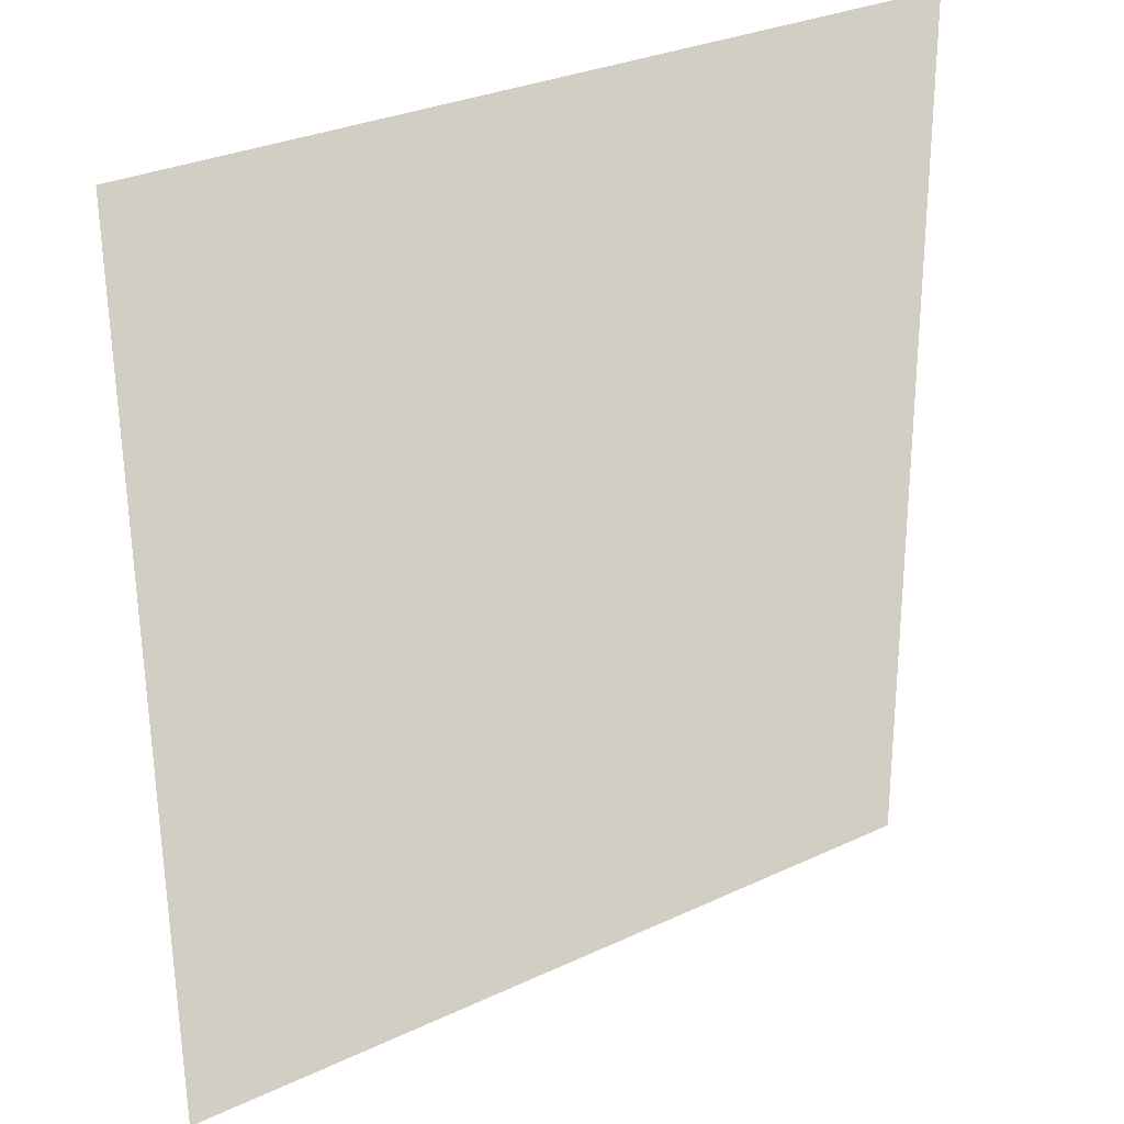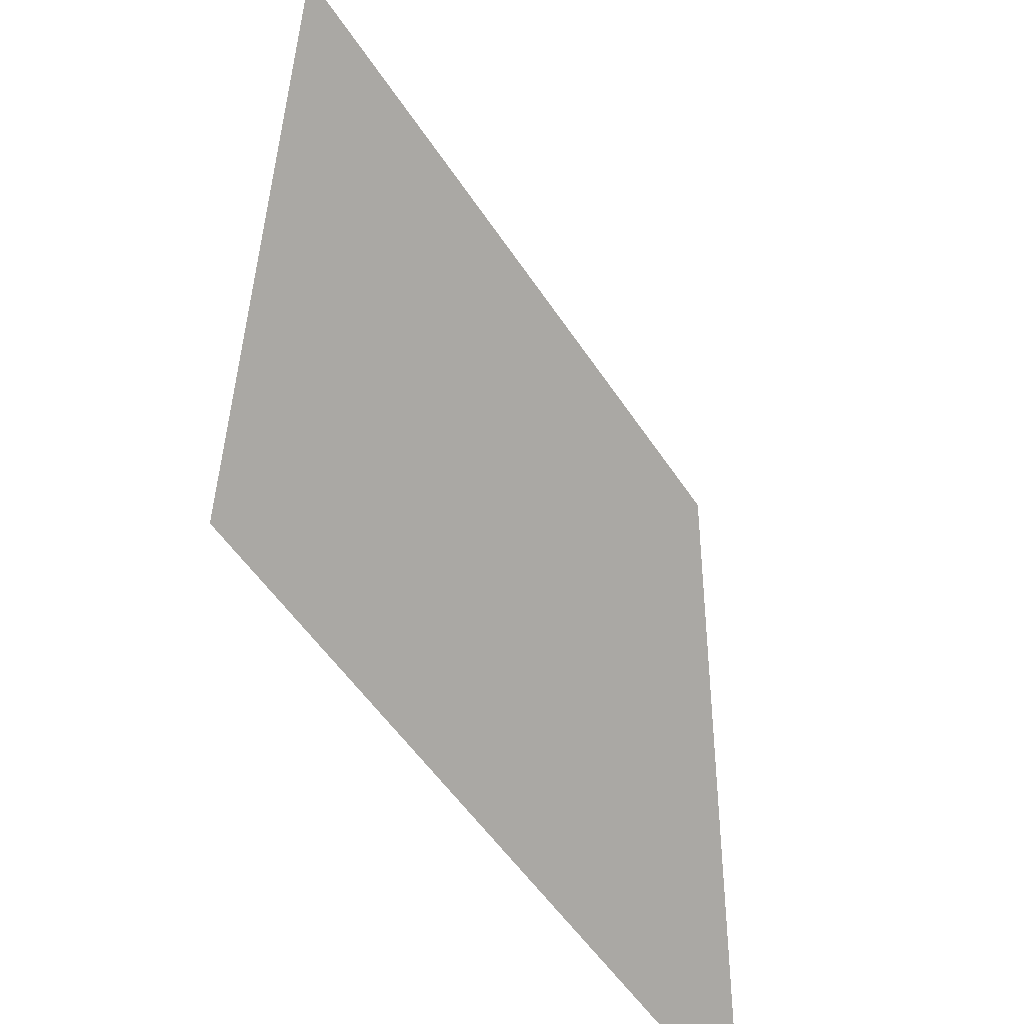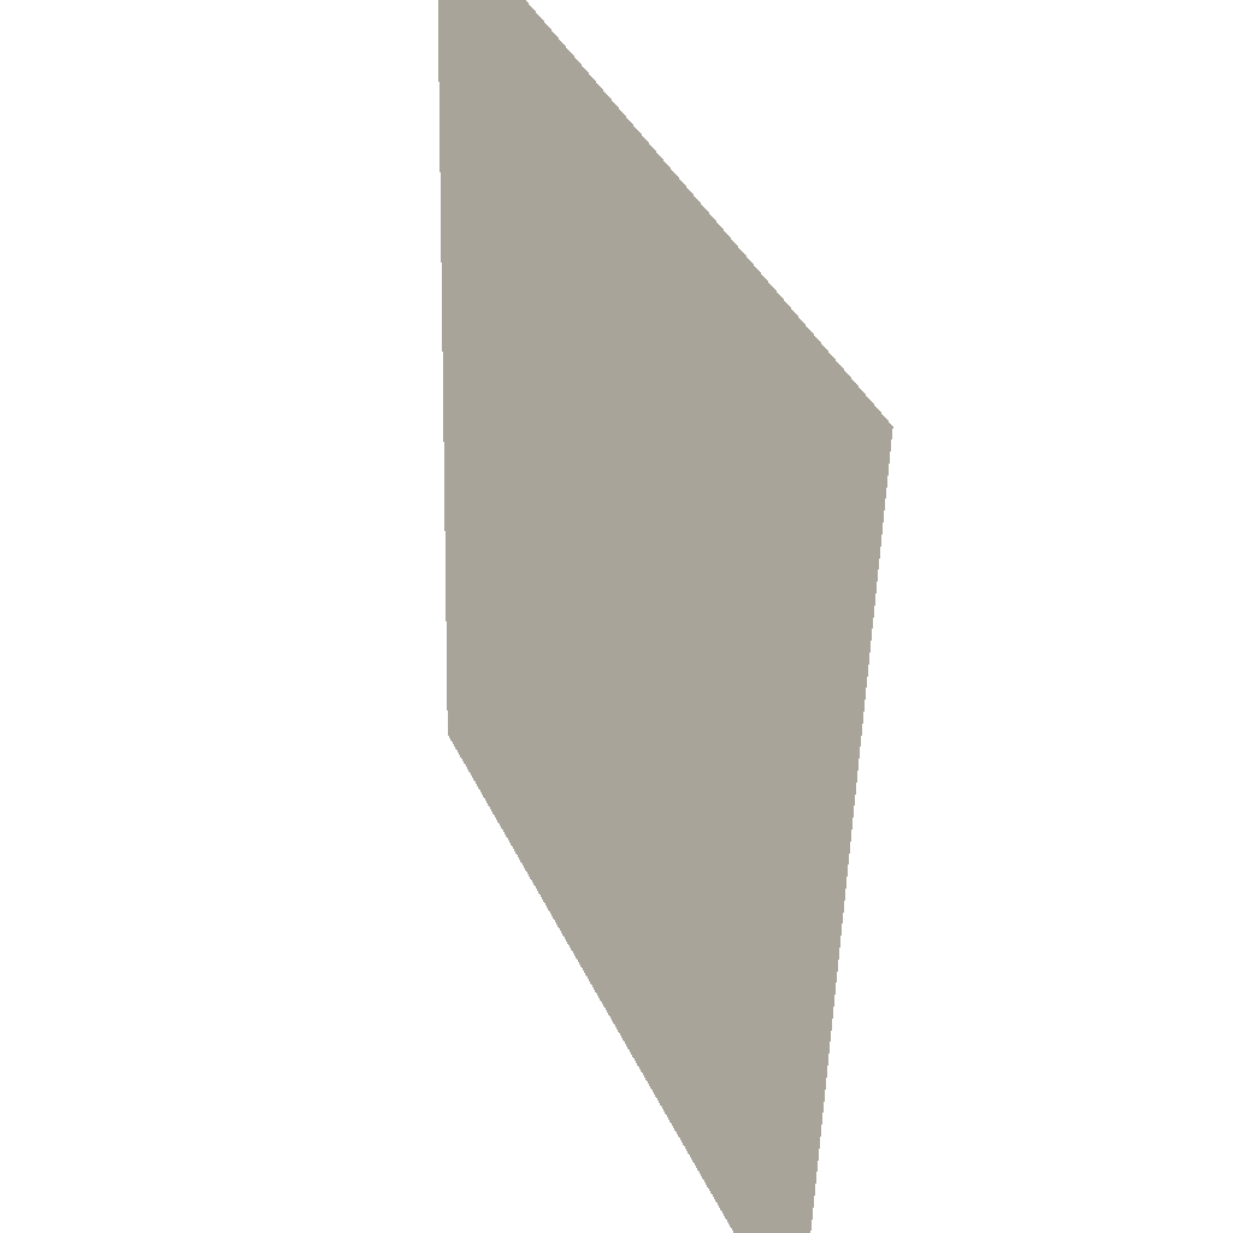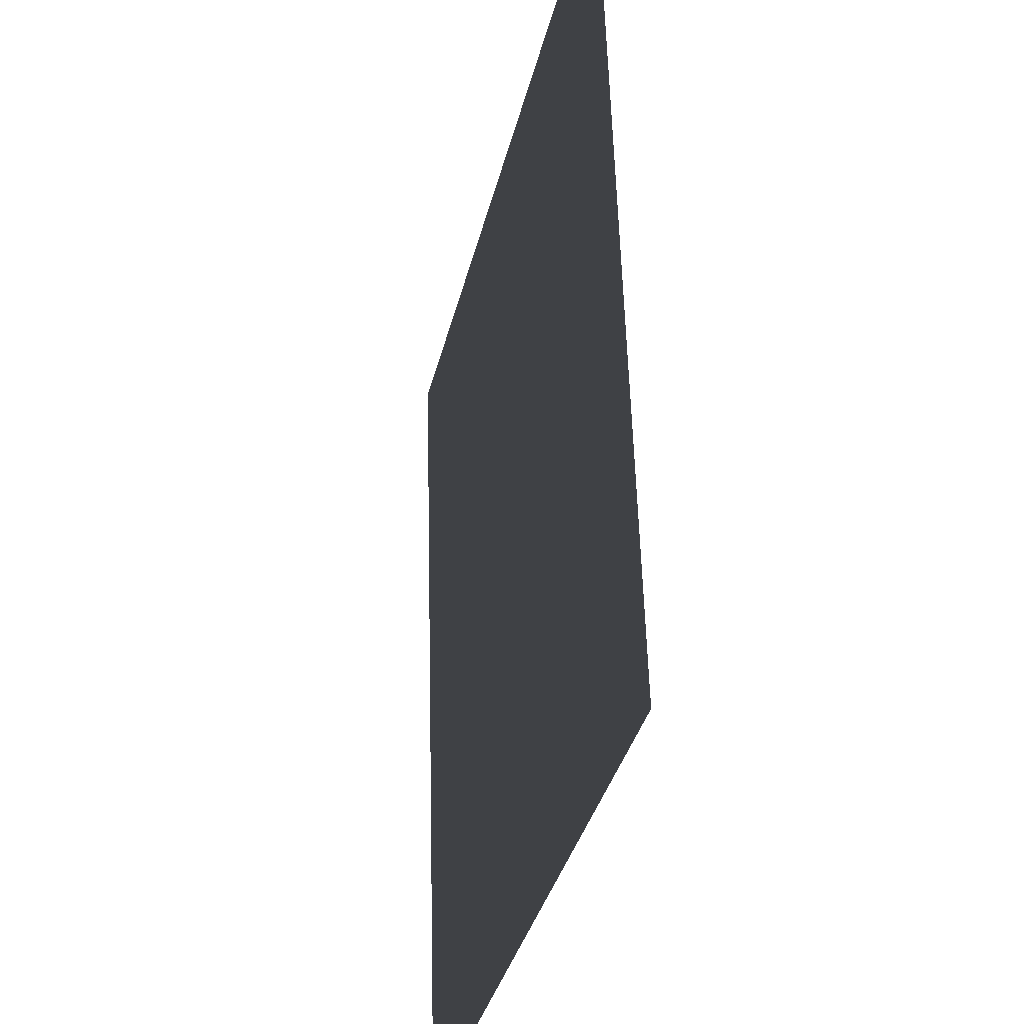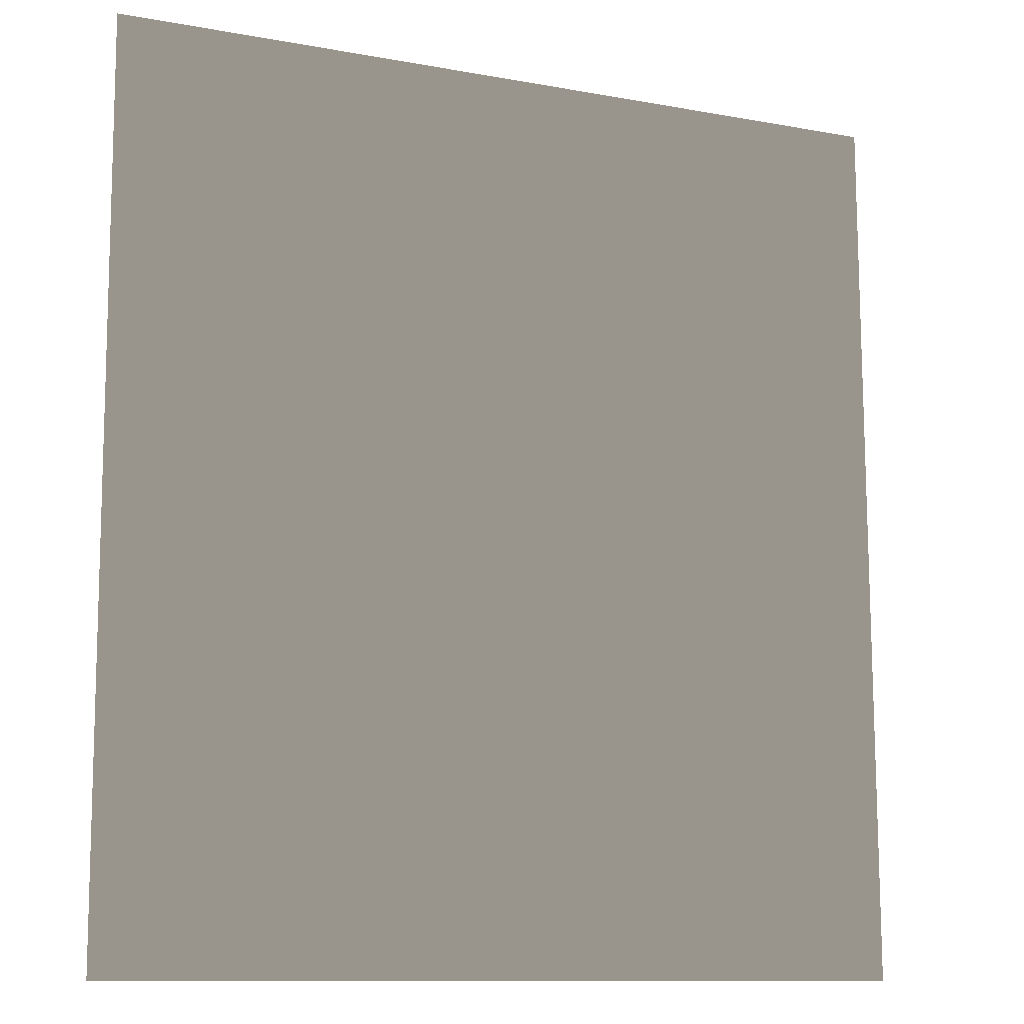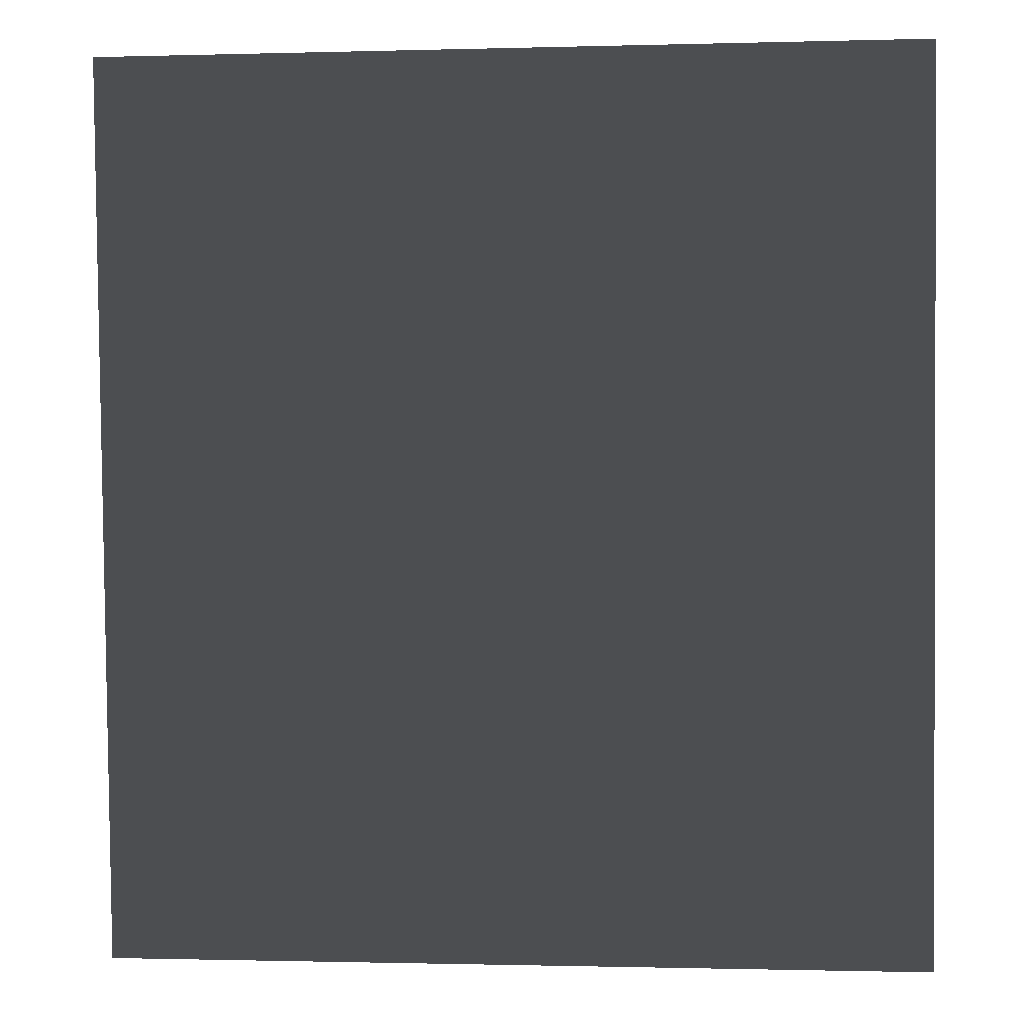
<metadata>
{"format":"obj","ext":"obj","renderer":"f3d","projection":"perspective","resolution":1024,"background":"white","views":[{"elev":30.8,"azim":146.3,"up":"+Z"},{"elev":-52.4,"azim":-57.4,"up":"+Z"},{"elev":38.3,"azim":-112.4,"up":"+Z"},{"elev":-34.3,"azim":77.6,"up":"+Z"},{"elev":-10.3,"azim":156.2,"up":"+Z"},{"elev":2.6,"azim":6.0,"up":"+Z"}]}
</metadata>
<code>
g Plane22
v 32.71 -0.6263 36.46
v 33.24 1.17 -36.14
v -33.24 -1.165 35.95
v -32.71 0.6266 -36.46
f 3 1 2
f 2 4 3

</code>
